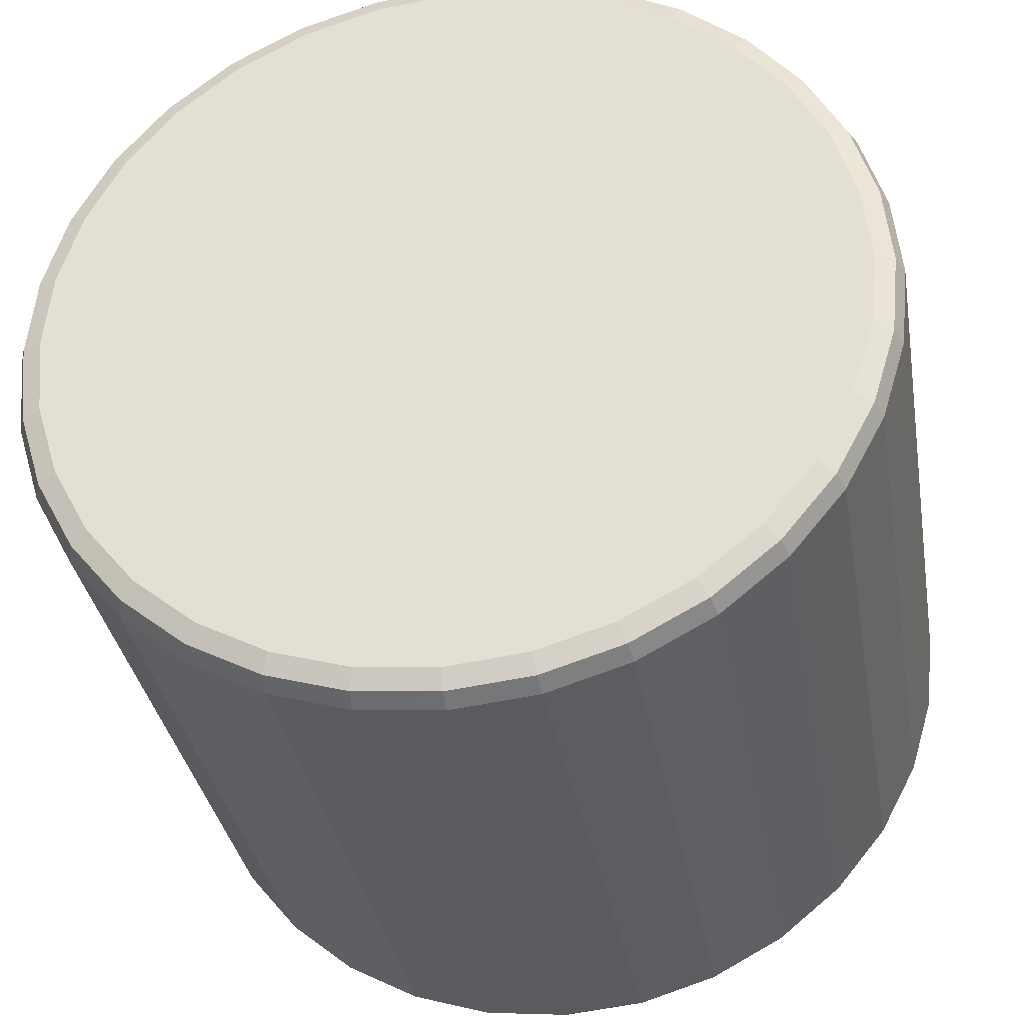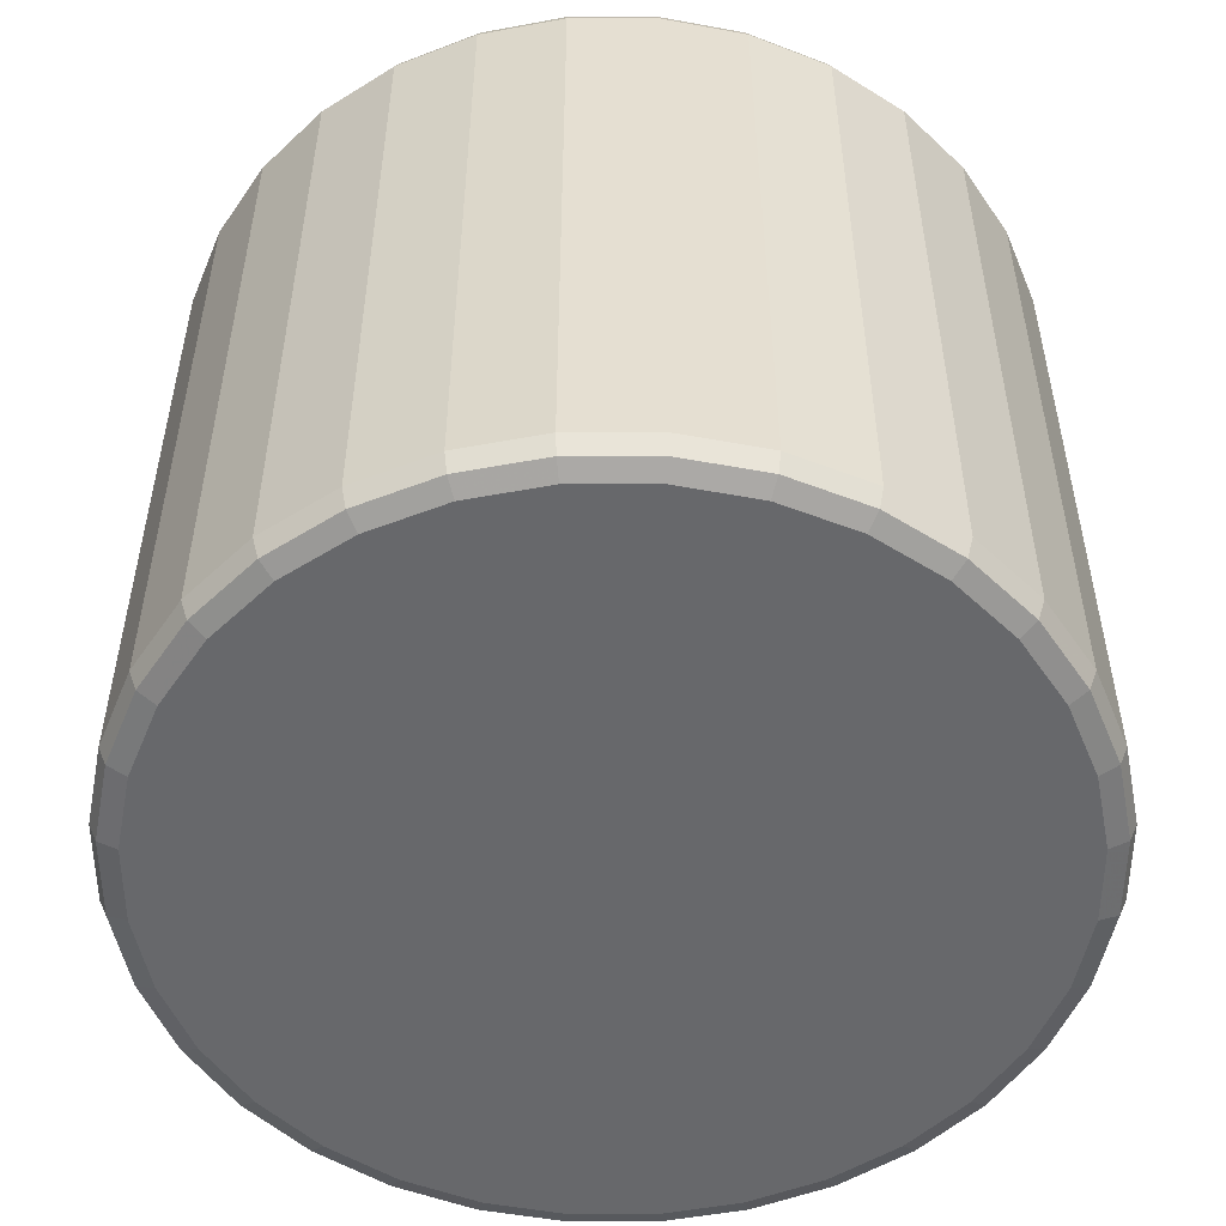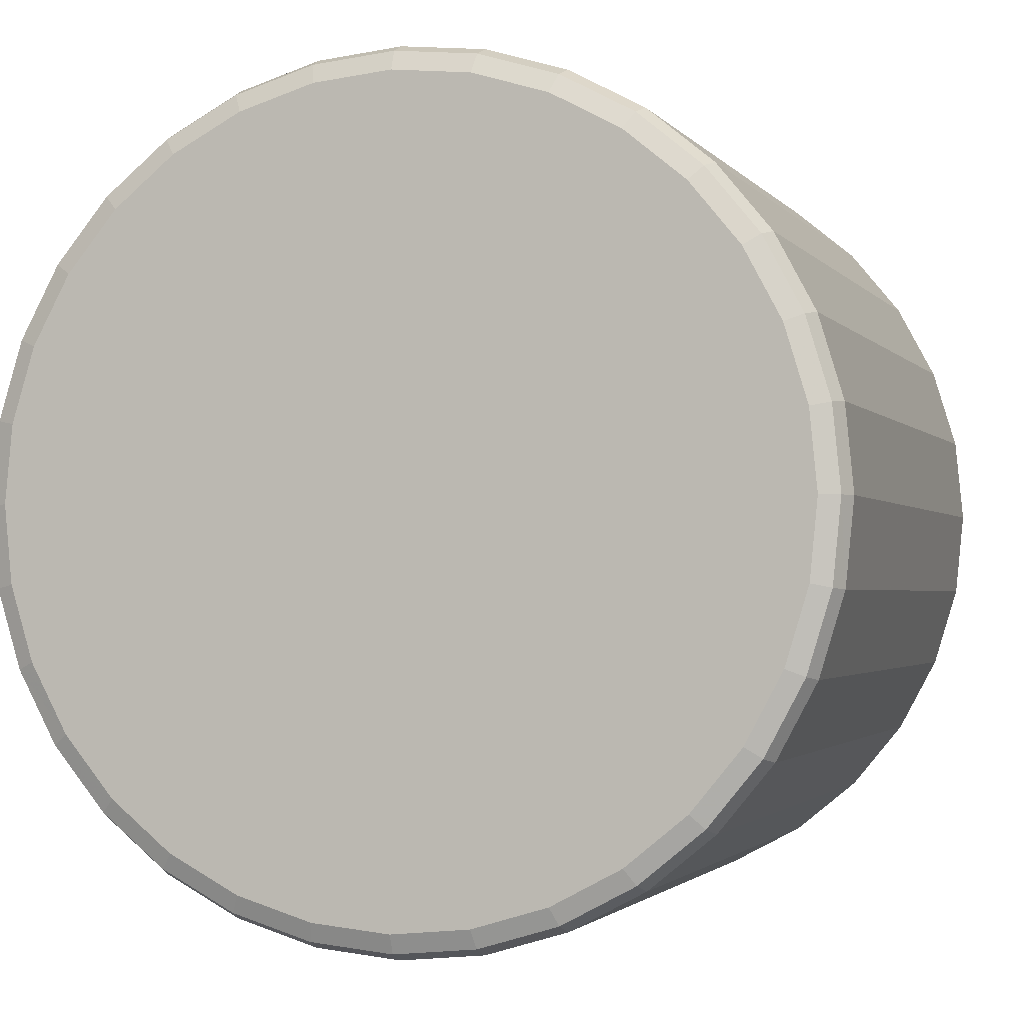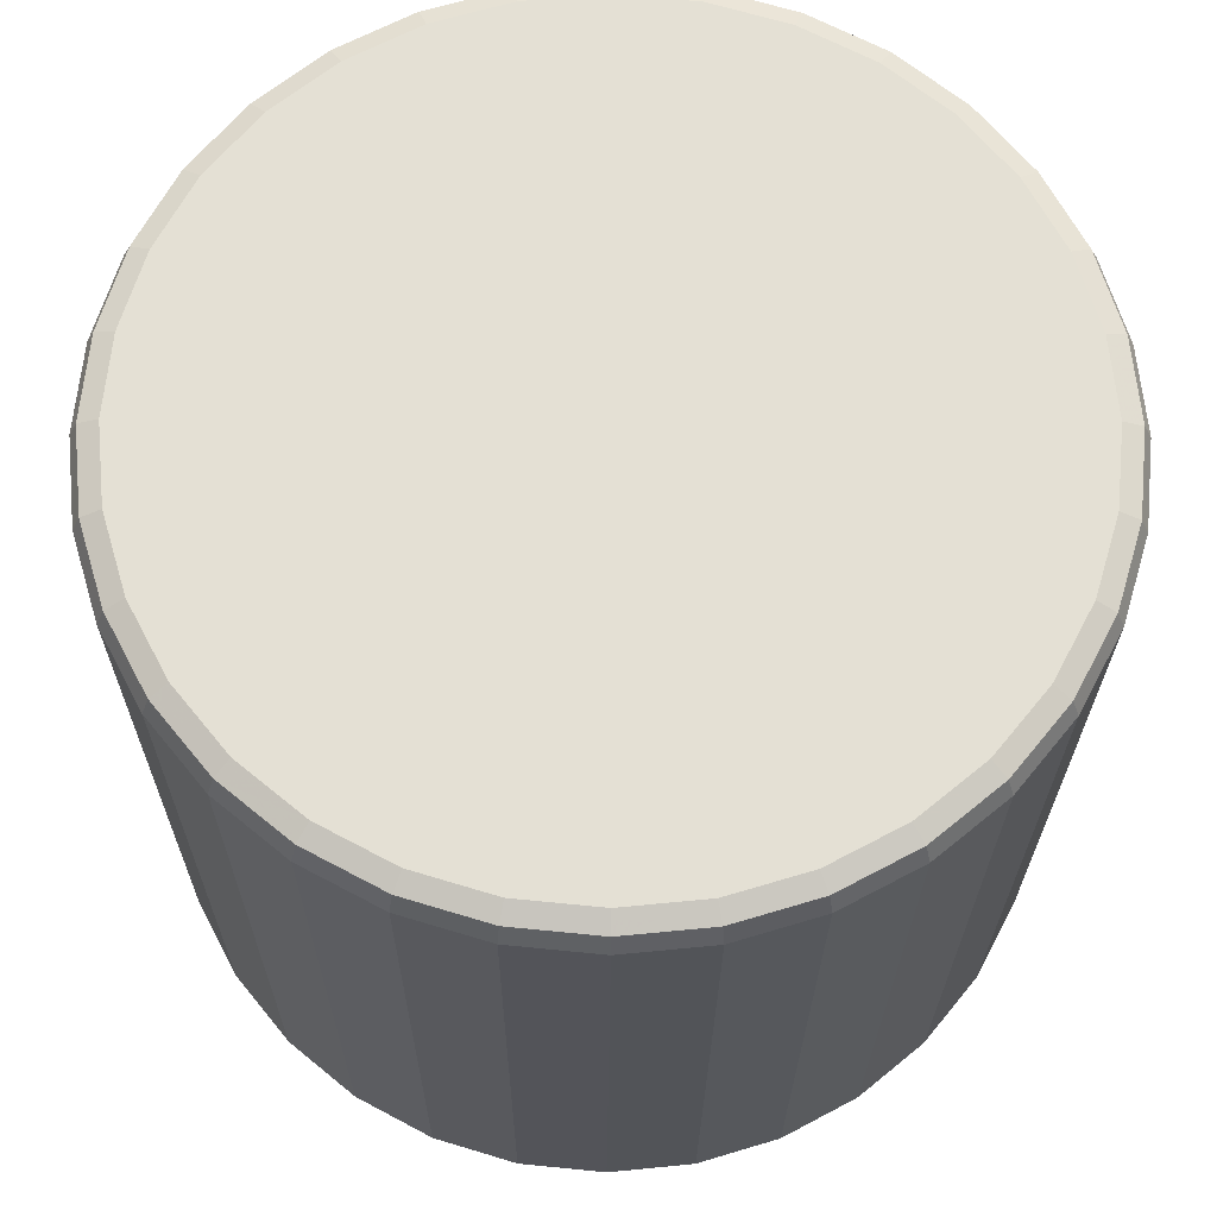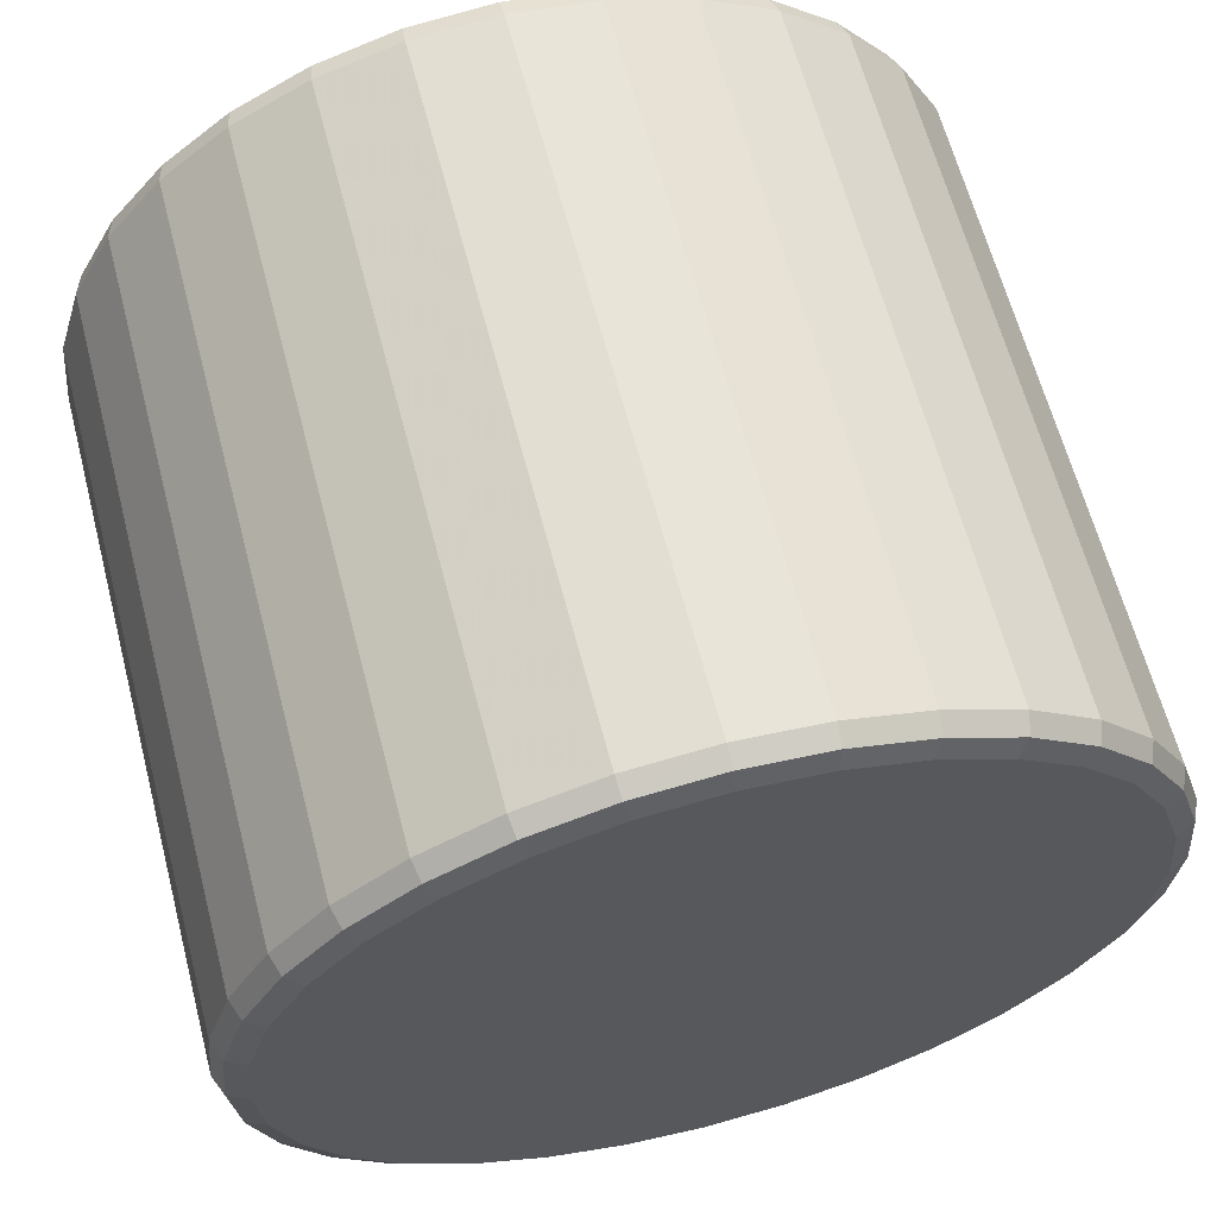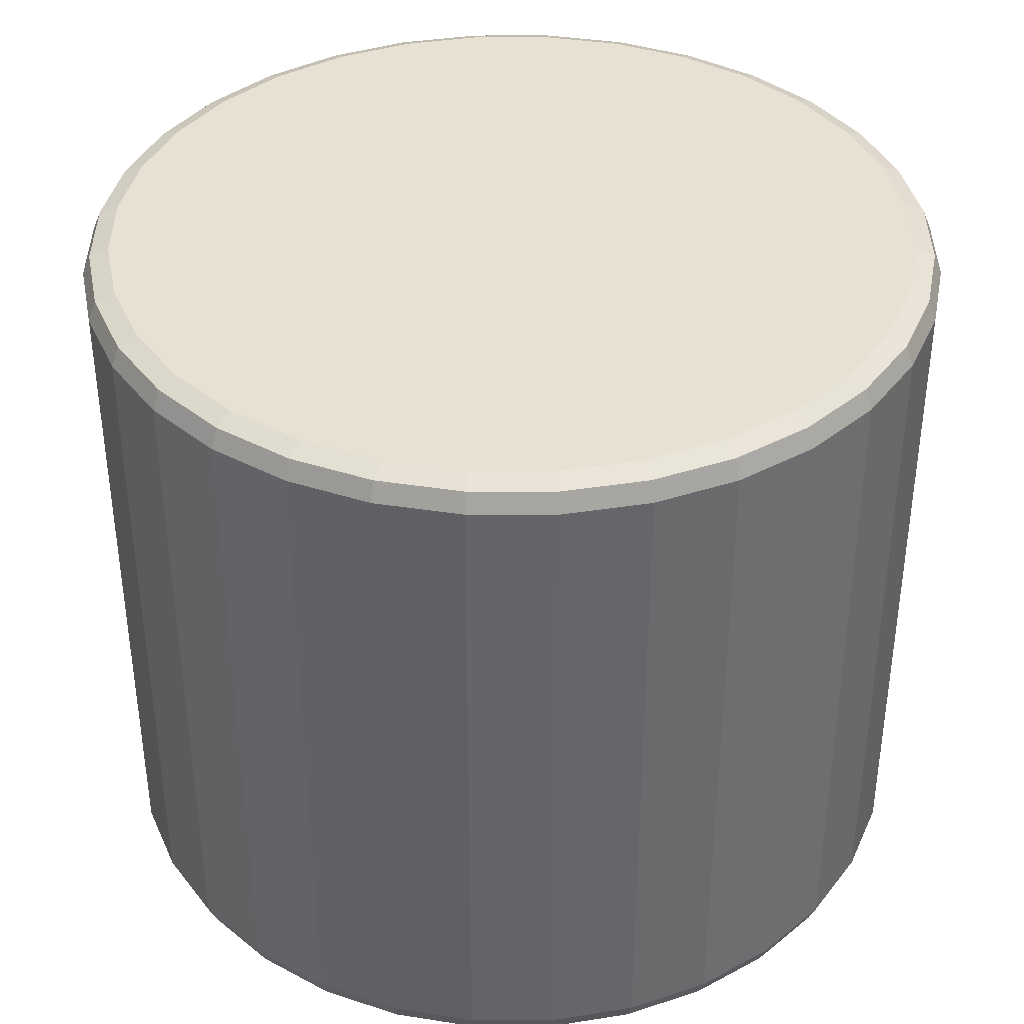
<metadata>
{"format":"obj","ext":"obj","renderer":"f3d","projection":"perspective","resolution":1024,"background":"white","views":[{"elev":-33.8,"azim":9.6,"up":"+Z"},{"elev":-52.5,"azim":-5.6,"up":"+Y"},{"elev":-1.9,"azim":18.0,"up":"+Z"},{"elev":-23.9,"azim":-0.3,"up":"+Z"},{"elev":63.0,"azim":165.4,"up":"+Z"},{"elev":38.6,"azim":-28.2,"up":"+Y"}]}
</metadata>
<code>
v 0 -0.012 0
v -0.0088 -0.012 0
v -0.008631 -0.012 0.001717
v -0.00813 -0.012 0.003368
v -0.007317 -0.012 0.004889
v -0.006223 -0.012 0.006223
v -0.004889 -0.012 0.007317
v -0.003368 -0.012 0.00813
v -0.001717 -0.012 0.008631
v 0 -0.012 0.0088
v 0.001717 -0.012 0.008631
v 0.003368 -0.012 0.00813
v 0.004889 -0.012 0.007317
v 0.006223 -0.012 0.006223
v 0.007317 -0.012 0.004889
v 0.00813 -0.012 0.003368
v 0.008631 -0.012 0.001717
v 0.0088 -0.012 0
v 0.008631 -0.012 -0.001717
v 0.00813 -0.012 -0.003368
v 0.007317 -0.012 -0.004889
v 0.006223 -0.012 -0.006223
v 0.004889 -0.012 -0.007317
v 0.003368 -0.012 -0.00813
v 0.001717 -0.012 -0.008631
v 0 -0.012 -0.0088
v -0.001717 -0.012 -0.008631
v -0.003368 -0.012 -0.00813
v -0.004889 -0.012 -0.007317
v -0.006223 -0.012 -0.006223
v -0.007317 -0.012 -0.004889
v -0.00813 -0.012 -0.003368
v -0.008631 -0.012 -0.001717
v -0.009224 -0.01182 0
v -0.009047 -0.01182 0.0018
v -0.008522 -0.01182 0.00353
v -0.00767 -0.01182 0.005125
v -0.006523 -0.01182 0.006523
v -0.005125 -0.01182 0.00767
v -0.00353 -0.01182 0.008522
v -0.0018 -0.01182 0.009047
v 0 -0.01182 0.009224
v 0.0018 -0.01182 0.009047
v 0.00353 -0.01182 0.008522
v 0.005125 -0.01182 0.00767
v 0.006523 -0.01182 0.006523
v 0.00767 -0.01182 0.005125
v 0.008522 -0.01182 0.00353
v 0.009047 -0.01182 0.0018
v 0.009224 -0.01182 0
v 0.009047 -0.01182 -0.0018
v 0.008522 -0.01182 -0.00353
v 0.00767 -0.01182 -0.005125
v 0.006523 -0.01182 -0.006523
v 0.005125 -0.01182 -0.00767
v 0.00353 -0.01182 -0.008522
v 0.0018 -0.01182 -0.009047
v 0 -0.01182 -0.009224
v -0.0018 -0.01182 -0.009047
v -0.00353 -0.01182 -0.008522
v -0.005125 -0.01182 -0.00767
v -0.006523 -0.01182 -0.006523
v -0.00767 -0.01182 -0.005125
v -0.008522 -0.01182 -0.00353
v -0.009047 -0.01182 -0.0018
v -0.0094 -0.0114 0
v -0.009219 -0.0114 0.001834
v -0.008684 -0.0114 0.003597
v -0.007816 -0.0114 0.005222
v -0.006647 -0.0114 0.006647
v -0.005222 -0.0114 0.007816
v -0.003597 -0.0114 0.008684
v -0.001834 -0.0114 0.009219
v 0 -0.0114 0.0094
v 0.001834 -0.0114 0.009219
v 0.003597 -0.0114 0.008684
v 0.005222 -0.0114 0.007816
v 0.006647 -0.0114 0.006647
v 0.007816 -0.0114 0.005222
v 0.008684 -0.0114 0.003597
v 0.009219 -0.0114 0.001834
v 0.0094 -0.0114 0
v 0.009219 -0.0114 -0.001834
v 0.008684 -0.0114 -0.003597
v 0.007816 -0.0114 -0.005222
v 0.006647 -0.0114 -0.006647
v 0.005222 -0.0114 -0.007816
v 0.003597 -0.0114 -0.008684
v 0.001834 -0.0114 -0.009219
v 0 -0.0114 -0.0094
v -0.001834 -0.0114 -0.009219
v -0.003597 -0.0114 -0.008684
v -0.005222 -0.0114 -0.007816
v -0.006647 -0.0114 -0.006647
v -0.007816 -0.0114 -0.005222
v -0.008684 -0.0114 -0.003597
v -0.009219 -0.0114 -0.001834
v -0.0094 0.003407 9.937e-07
v -0.009219 0.003407 0.001835
v -0.008684 0.003407 0.003598
v -0.007816 0.003407 0.005223
v -0.006647 0.003407 0.006648
v -0.005222 0.003407 0.007817
v -0.003597 0.003407 0.008685
v -0.001834 0.003407 0.00922
v 0 0.003407 0.009401
v 0.001834 0.003407 0.00922
v 0.003597 0.003407 0.008685
v 0.005222 0.003407 0.007817
v 0.006647 0.003407 0.006648
v 0.007816 0.003407 0.005223
v 0.008685 0.003407 0.003598
v 0.009219 0.003407 0.001835
v 0.0094 0.003407 9.928e-07
v 0.009219 0.003407 -0.001833
v 0.008685 0.003407 -0.003596
v 0.007816 0.003407 -0.005221
v 0.006647 0.003407 -0.006646
v 0.005222 0.003407 -0.007815
v 0.003597 0.003407 -0.008683
v 0.001834 0.003407 -0.009218
v 0 0.003407 -0.009399
v -0.001834 0.003407 -0.009218
v -0.003597 0.003407 -0.008683
v -0.005222 0.003407 -0.007815
v -0.006647 0.003407 -0.006646
v -0.007816 0.003407 -0.005221
v -0.008684 0.003407 -0.003596
v -0.009219 0.003407 -0.001833
v -0.009224 0.003832 9.937e-07
v -0.009047 0.003832 0.001801
v -0.008522 0.003832 0.003531
v -0.00767 0.003832 0.005126
v -0.006522 0.003832 0.006524
v -0.005125 0.003832 0.007671
v -0.00353 0.003832 0.008523
v -0.0018 0.003832 0.009048
v 0 0.003832 0.009225
v 0.0018 0.003832 0.009048
v 0.00353 0.003832 0.008523
v 0.005125 0.003832 0.007671
v 0.006523 0.003832 0.006524
v 0.00767 0.003832 0.005126
v 0.008522 0.003832 0.003531
v 0.009047 0.003832 0.001801
v 0.009224 0.003832 9.928e-07
v 0.009047 0.003832 -0.001799
v 0.008522 0.003832 -0.003529
v 0.00767 0.003832 -0.005124
v 0.006523 0.003832 -0.006522
v 0.005125 0.003832 -0.007669
v 0.00353 0.003832 -0.008521
v 0.0018 0.003832 -0.009046
v 0 0.003832 -0.009223
v -0.0018 0.003832 -0.009046
v -0.00353 0.003832 -0.008521
v -0.005125 0.003832 -0.007669
v -0.006522 0.003832 -0.006522
v -0.00767 0.003832 -0.005124
v -0.008522 0.003832 -0.003529
v -0.009047 0.003832 -0.001799
v -0.0088 0.004007 9.937e-07
v -0.008631 0.004007 0.001718
v -0.00813 0.004007 0.003369
v -0.007317 0.004007 0.00489
v -0.006222 0.004007 0.006224
v -0.004889 0.004007 0.007318
v -0.003368 0.004007 0.008131
v -0.001717 0.004007 0.008632
v 0 0.004007 0.008801
v 0.001717 0.004007 0.008632
v 0.003368 0.004007 0.008131
v 0.004889 0.004007 0.007318
v 0.006223 0.004007 0.006224
v 0.007317 0.004007 0.00489
v 0.00813 0.004007 0.003369
v 0.008631 0.004007 0.001718
v 0.0088 0.004007 9.929e-07
v 0.008631 0.004007 -0.001716
v 0.00813 0.004007 -0.003367
v 0.007317 0.004007 -0.004888
v 0.006223 0.004007 -0.006222
v 0.004889 0.004007 -0.007316
v 0.003368 0.004007 -0.008129
v 0.001717 0.004007 -0.00863
v 0 0.004007 -0.008799
v -0.001717 0.004007 -0.00863
v -0.003368 0.004007 -0.008129
v -0.004889 0.004007 -0.007316
v -0.006222 0.004007 -0.006222
v -0.007317 0.004007 -0.004888
v -0.00813 0.004007 -0.003367
v -0.008631 0.004007 -0.001716
v 0 0.004007 9.937e-07
f 1 2 3
f 1 3 4
f 1 4 5
f 1 5 6
f 1 6 7
f 1 7 8
f 1 8 9
f 1 9 10
f 1 10 11
f 1 11 12
f 1 12 13
f 1 13 14
f 1 14 15
f 1 15 16
f 1 16 17
f 1 17 18
f 1 18 19
f 1 19 20
f 1 20 21
f 1 21 22
f 1 22 23
f 1 23 24
f 1 24 25
f 1 25 26
f 1 26 27
f 1 27 28
f 1 28 29
f 1 29 30
f 1 30 31
f 1 31 32
f 1 32 33
f 1 33 2
f 35 3 2
f 2 34 35
f 36 4 3
f 3 35 36
f 37 5 4
f 4 36 37
f 38 6 5
f 5 37 38
f 39 7 6
f 6 38 39
f 40 8 7
f 7 39 40
f 41 9 8
f 8 40 41
f 42 10 9
f 9 41 42
f 43 11 10
f 10 42 43
f 44 12 11
f 11 43 44
f 45 13 12
f 12 44 45
f 46 14 13
f 13 45 46
f 47 15 14
f 14 46 47
f 48 16 15
f 15 47 48
f 49 17 16
f 16 48 49
f 50 18 17
f 17 49 50
f 51 19 18
f 18 50 51
f 52 20 19
f 19 51 52
f 53 21 20
f 20 52 53
f 54 22 21
f 21 53 54
f 55 23 22
f 22 54 55
f 56 24 23
f 23 55 56
f 57 25 24
f 24 56 57
f 58 26 25
f 25 57 58
f 59 27 26
f 26 58 59
f 60 28 27
f 27 59 60
f 61 29 28
f 28 60 61
f 62 30 29
f 29 61 62
f 63 31 30
f 30 62 63
f 64 32 31
f 31 63 64
f 65 33 32
f 32 64 65
f 34 2 33
f 33 65 34
f 67 35 34
f 34 66 67
f 68 36 35
f 35 67 68
f 69 37 36
f 36 68 69
f 70 38 37
f 37 69 70
f 71 39 38
f 38 70 71
f 72 40 39
f 39 71 72
f 73 41 40
f 40 72 73
f 74 42 41
f 41 73 74
f 75 43 42
f 42 74 75
f 76 44 43
f 43 75 76
f 77 45 44
f 44 76 77
f 78 46 45
f 45 77 78
f 79 47 46
f 46 78 79
f 80 48 47
f 47 79 80
f 81 49 48
f 48 80 81
f 82 50 49
f 49 81 82
f 83 51 50
f 50 82 83
f 84 52 51
f 51 83 84
f 85 53 52
f 52 84 85
f 86 54 53
f 53 85 86
f 87 55 54
f 54 86 87
f 88 56 55
f 55 87 88
f 89 57 56
f 56 88 89
f 90 58 57
f 57 89 90
f 91 59 58
f 58 90 91
f 92 60 59
f 59 91 92
f 93 61 60
f 60 92 93
f 94 62 61
f 61 93 94
f 95 63 62
f 62 94 95
f 96 64 63
f 63 95 96
f 97 65 64
f 64 96 97
f 66 34 65
f 65 97 66
f 99 67 66
f 66 98 99
f 100 68 67
f 67 99 100
f 101 69 68
f 68 100 101
f 102 70 69
f 69 101 102
f 103 71 70
f 70 102 103
f 104 72 71
f 71 103 104
f 105 73 72
f 72 104 105
f 106 74 73
f 73 105 106
f 107 75 74
f 74 106 107
f 108 76 75
f 75 107 108
f 109 77 76
f 76 108 109
f 110 78 77
f 77 109 110
f 111 79 78
f 78 110 111
f 112 80 79
f 79 111 112
f 113 81 80
f 80 112 113
f 114 82 81
f 81 113 114
f 115 83 82
f 82 114 115
f 116 84 83
f 83 115 116
f 117 85 84
f 84 116 117
f 118 86 85
f 85 117 118
f 119 87 86
f 86 118 119
f 120 88 87
f 87 119 120
f 121 89 88
f 88 120 121
f 122 90 89
f 89 121 122
f 123 91 90
f 90 122 123
f 124 92 91
f 91 123 124
f 125 93 92
f 92 124 125
f 126 94 93
f 93 125 126
f 127 95 94
f 94 126 127
f 128 96 95
f 95 127 128
f 129 97 96
f 96 128 129
f 98 66 97
f 97 129 98
f 131 99 98
f 98 130 131
f 132 100 99
f 99 131 132
f 133 101 100
f 100 132 133
f 134 102 101
f 101 133 134
f 135 103 102
f 102 134 135
f 136 104 103
f 103 135 136
f 137 105 104
f 104 136 137
f 138 106 105
f 105 137 138
f 139 107 106
f 106 138 139
f 140 108 107
f 107 139 140
f 141 109 108
f 108 140 141
f 142 110 109
f 109 141 142
f 143 111 110
f 110 142 143
f 144 112 111
f 111 143 144
f 145 113 112
f 112 144 145
f 146 114 113
f 113 145 146
f 147 115 114
f 114 146 147
f 148 116 115
f 115 147 148
f 149 117 116
f 116 148 149
f 150 118 117
f 117 149 150
f 151 119 118
f 118 150 151
f 152 120 119
f 119 151 152
f 153 121 120
f 120 152 153
f 154 122 121
f 121 153 154
f 155 123 122
f 122 154 155
f 156 124 123
f 123 155 156
f 157 125 124
f 124 156 157
f 158 126 125
f 125 157 158
f 159 127 126
f 126 158 159
f 160 128 127
f 127 159 160
f 161 129 128
f 128 160 161
f 130 98 129
f 129 161 130
f 163 131 130
f 130 162 163
f 164 132 131
f 131 163 164
f 165 133 132
f 132 164 165
f 166 134 133
f 133 165 166
f 167 135 134
f 134 166 167
f 168 136 135
f 135 167 168
f 169 137 136
f 136 168 169
f 170 138 137
f 137 169 170
f 171 139 138
f 138 170 171
f 172 140 139
f 139 171 172
f 173 141 140
f 140 172 173
f 174 142 141
f 141 173 174
f 175 143 142
f 142 174 175
f 176 144 143
f 143 175 176
f 177 145 144
f 144 176 177
f 178 146 145
f 145 177 178
f 179 147 146
f 146 178 179
f 180 148 147
f 147 179 180
f 181 149 148
f 148 180 181
f 182 150 149
f 149 181 182
f 183 151 150
f 150 182 183
f 184 152 151
f 151 183 184
f 185 153 152
f 152 184 185
f 186 154 153
f 153 185 186
f 187 155 154
f 154 186 187
f 188 156 155
f 155 187 188
f 189 157 156
f 156 188 189
f 190 158 157
f 157 189 190
f 191 159 158
f 158 190 191
f 192 160 159
f 159 191 192
f 193 161 160
f 160 192 193
f 162 130 161
f 161 193 162
f 162 194 163
f 163 194 164
f 164 194 165
f 165 194 166
f 166 194 167
f 167 194 168
f 168 194 169
f 169 194 170
f 170 194 171
f 171 194 172
f 172 194 173
f 173 194 174
f 174 194 175
f 175 194 176
f 176 194 177
f 177 194 178
f 178 194 179
f 179 194 180
f 180 194 181
f 181 194 182
f 182 194 183
f 183 194 184
f 184 194 185
f 185 194 186
f 186 194 187
f 187 194 188
f 188 194 189
f 189 194 190
f 190 194 191
f 191 194 192
f 192 194 193
f 193 194 162

</code>
